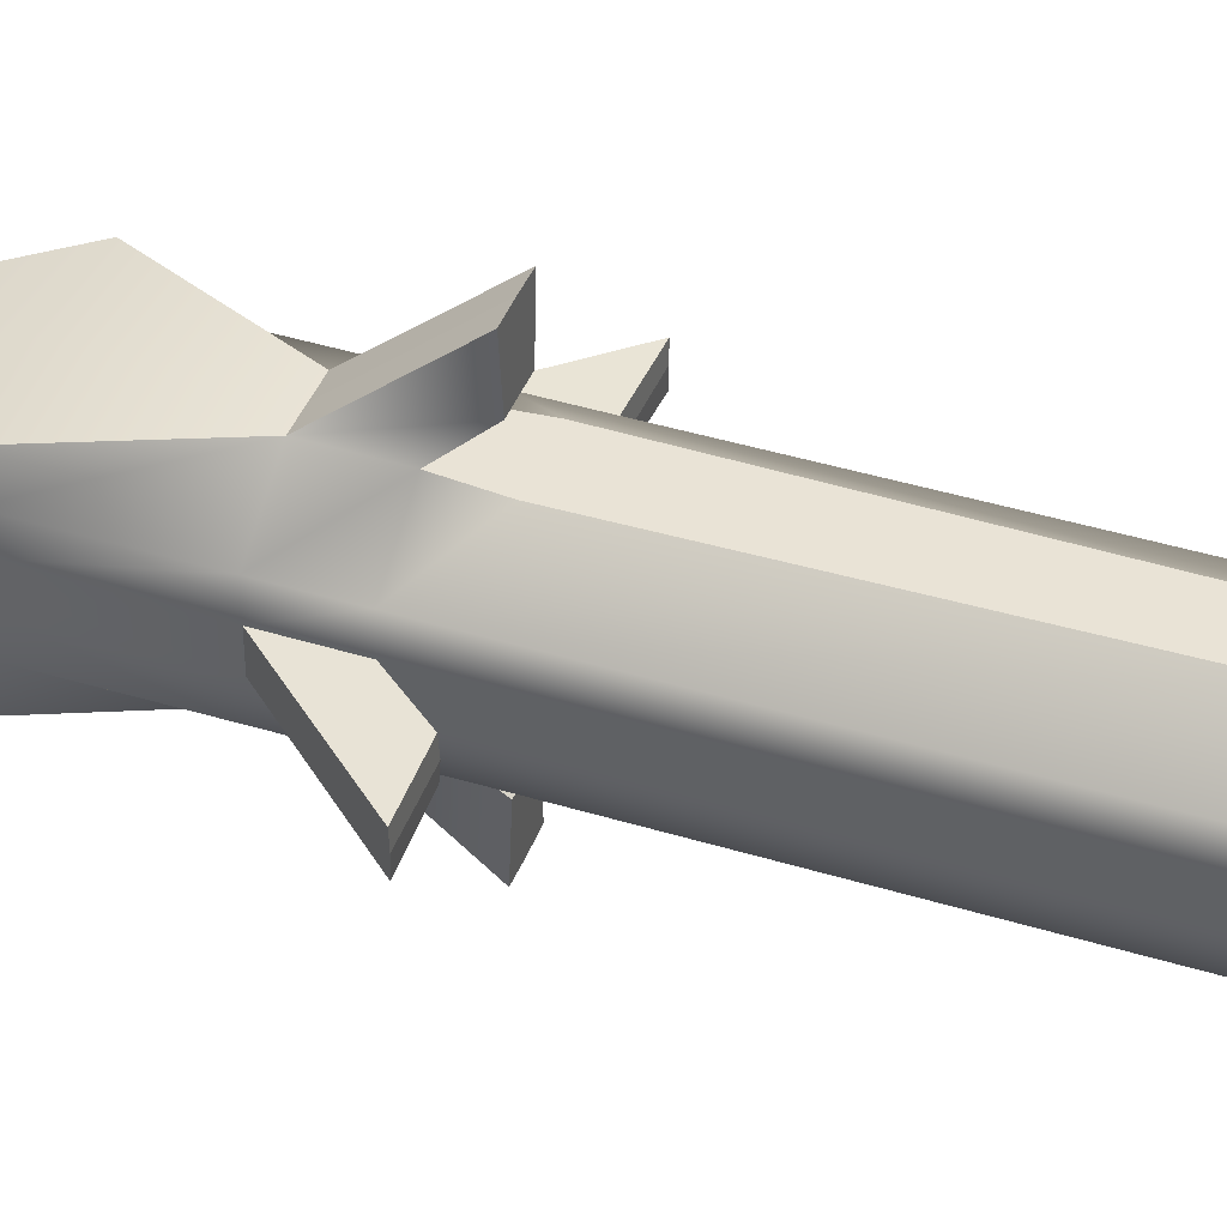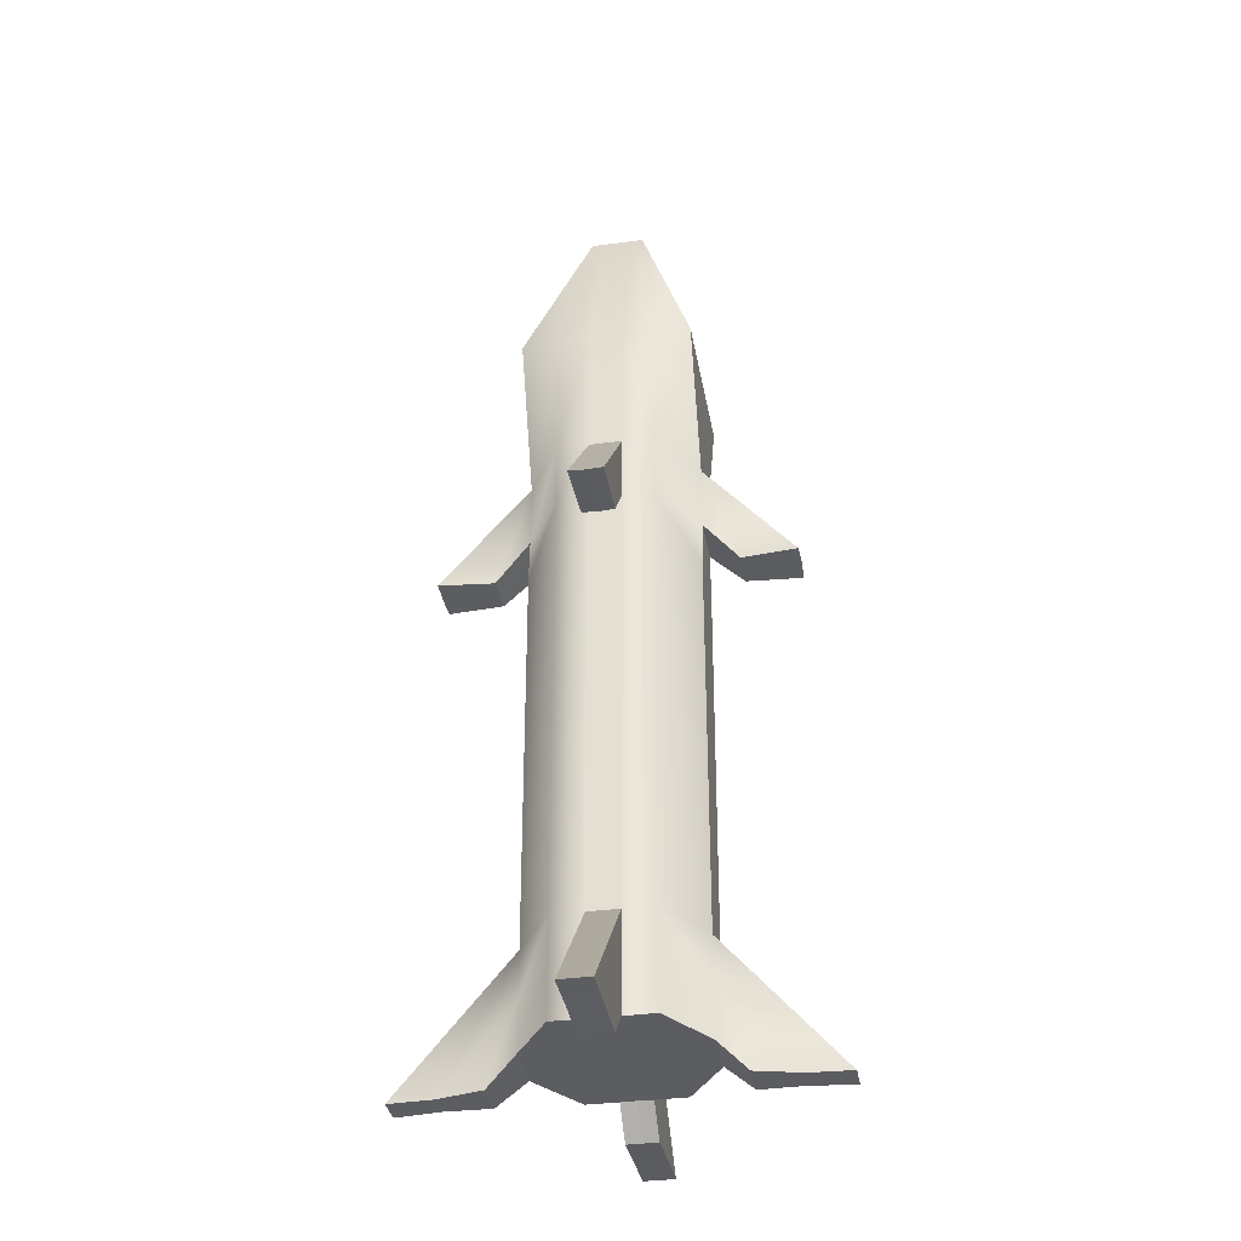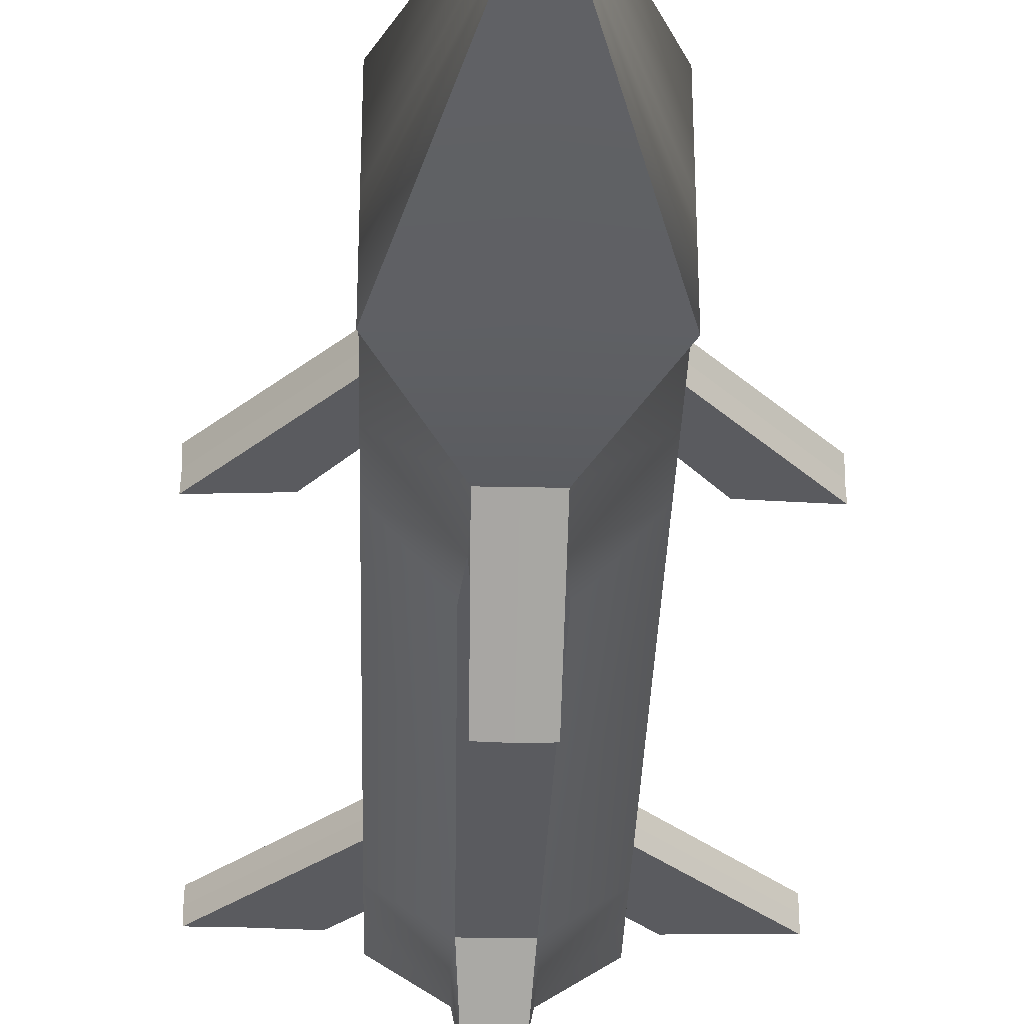
<metadata>
{"format":"obj","ext":"obj","renderer":"f3d","projection":"perspective","resolution":1024,"background":"white","views":[{"elev":42.0,"azim":110.2,"up":"+Y"},{"elev":-35.6,"azim":-80.1,"up":"+Z"},{"elev":-33.5,"azim":-1.6,"up":"+Y"}]}
</metadata>
<code>
g RoadKillOut
o RoadKillOut
v 0 -0.1297 -4.199
v 0 -0.4444 -4.198
v 0 -0.8251 1.21
v 0 -0.8277 1.881
v 0 -0.8233 0.714
v 0 -0.8188 -3.218
v 0 -0.8328 3.246
v 0 -0.8176 -4.199
v 0 -1.965 -4.504
v 0 -1.539 -4.487
v 0 -1.097 -4.463
v 0 -1.177 0.8165
v 0 -1.745 0.8225
v 0 -0.2483 5.226
v -0.8418 -0.1372 1.212
v -0.8418 -0.1397 1.883
v -0.8418 -0.1353 0.7157
v -0.8418 -0.1308 -3.217
v -0.8418 -0.1449 3.249
v -0.8418 -0.1297 -4.199
v -0.8418 -0.1303 -3.649
v -0.8418 -0.452 1.211
v -0.8418 -0.4545 1.882
v -0.8418 -0.4501 0.7149
v -0.8418 -0.4456 -3.217
v -0.8418 -0.4597 3.247
v -0.8418 -0.4451 -3.649
v -0.8418 -0.4444 -4.198
v -0.2618 -0.8251 1.21
v -0.2564 -0.8277 1.881
v -0.3076 -0.8233 0.714
v -0.2579 -0.8188 -3.218
v -0.8418 -0.8328 3.246
v -0.2827 -0.8105 -3.681
v -0.2703 -0.8176 -4.199
v -0.1298 -1.539 -4.487
v -0.1456 -1.965 -4.504
v -0.1931 -1.097 -4.463
v -0.1931 -1.177 0.8165
v -0.2405 -1.738 0.8225
v -0.1901 -0.2483 5.226
v -1.199 -0.1372 0.7686
v -1.847 -0.146 0.7443
v -2.051 -0.1308 -4.447
v -1.626 -0.1303 -4.451
v -1.116 -0.1297 -4.478
v -0.1936 0.02315 5.221
v -0.8418 0.02315 3.249
v -0.1918 -0.1343 5.223
v -0.191 -0.1913 5.225
v -0.8418 0.02315 1.884
v -1.84 0.02315 0.7419
v -1.203 0.02315 0.7557
v -0.8418 0.02315 1.213
v -0.8418 0.02315 0.7161
v -0.8418 0.02315 -3.217
v -2.054 0.02315 -4.443
v -1.626 0.02315 -4.456
v -1.124 0.02315 -4.474
v -0.8418 0.02315 -4.196
v 0 0.02315 -4.196
v 0 -0.1571 5.224
v 0 -0.1206 5.223
v 0 0.02315 5.221
v 0.8418 -0.1372 1.212
v 0.8418 -0.1397 1.883
v 0.8418 -0.1353 0.7157
v 0.8418 -0.1308 -3.217
v 0.8418 -0.1449 3.249
v 0.8418 -0.1297 -4.199
v 0.8418 -0.1303 -3.649
v 0.8418 -0.452 1.211
v 0.8418 -0.4545 1.882
v 0.8418 -0.4501 0.7149
v 0.8418 -0.4456 -3.217
v 0.8418 -0.4597 3.247
v 0.8418 -0.4451 -3.649
v 0.8418 -0.4444 -4.198
v 0.2618 -0.8251 1.21
v 0.2564 -0.8277 1.881
v 0.3076 -0.8233 0.714
v 0.2579 -0.8188 -3.218
v 0.8418 -0.8328 3.246
v 0.2827 -0.8105 -3.681
v 0.2703 -0.8176 -4.199
v 0.1298 -1.539 -4.487
v 0.1456 -1.965 -4.504
v 0.1931 -1.097 -4.463
v 0.1931 -1.177 0.8165
v 0.2405 -1.738 0.8225
v 0.1901 -0.2483 5.226
v 1.199 -0.1372 0.7686
v 1.847 -0.146 0.7443
v 2.051 -0.1308 -4.447
v 1.626 -0.1303 -4.451
v 1.116 -0.1297 -4.478
v 0.1936 0.02315 5.221
v 0.8418 0.02315 3.249
v 0.1918 -0.1343 5.223
v 0.191 -0.1913 5.225
v 0.8418 0.02315 1.884
v 1.84 0.02315 0.7419
v 1.203 0.02315 0.7557
v 0.8418 0.02315 1.213
v 0.8418 0.02315 0.7161
v 0.8418 0.02315 -3.217
v 2.054 0.02315 -4.443
v 1.626 0.02315 -4.456
v 1.124 0.02315 -4.474
v 0.8418 0.02315 -4.196
v 0 0.176 -4.199
v 0 0.4907 -4.198
v 0 0.8714 1.21
v 0 0.874 1.881
v 0 0.8696 0.714
v 0 0.8651 -3.218
v 0 0.8792 3.246
v 0 0.8639 -4.199
v 0 2.011 -4.504
v 0 1.585 -4.487
v 0 1.143 -4.463
v 0 1.223 0.8165
v 0 1.792 0.8225
v 0 0.2946 5.226
v -0.8418 0.1835 1.212
v -0.8418 0.186 1.883
v -0.8418 0.1816 0.7157
v -0.8418 0.1771 -3.217
v -0.8418 0.1912 3.249
v -0.8418 0.176 -4.199
v -0.8418 0.1766 -3.649
v -0.8418 0.4983 1.211
v -0.8418 0.5008 1.882
v -0.8418 0.4964 0.7149
v -0.8418 0.4919 -3.217
v -0.8418 0.506 3.247
v -0.8418 0.4914 -3.649
v -0.8418 0.4907 -4.198
v -0.2618 0.8714 1.21
v -0.2564 0.874 1.881
v -0.3076 0.8696 0.714
v -0.2579 0.8651 -3.218
v -0.8418 0.8792 3.246
v -0.2827 0.8568 -3.681
v -0.2703 0.8639 -4.199
v -0.1298 1.585 -4.487
v -0.1456 2.011 -4.504
v -0.1931 1.143 -4.463
v -0.1931 1.223 0.8165
v -0.2405 1.784 0.8225
v -0.1901 0.2946 5.226
v -1.199 0.1835 0.7686
v -1.847 0.1923 0.7443
v -2.051 0.1771 -4.447
v -1.626 0.1766 -4.451
v -1.116 0.176 -4.478
v -0.1918 0.1806 5.223
v -0.191 0.2376 5.225
v 0 0.2435 5.224
v 0 0.1669 5.223
v 0.8418 0.1835 1.212
v 0.8418 0.186 1.883
v 0.8418 0.1816 0.7157
v 0.8418 0.1771 -3.217
v 0.8418 0.1912 3.249
v 0.8418 0.176 -4.199
v 0.8418 0.1766 -3.649
v 0.8418 0.4983 1.211
v 0.8418 0.5008 1.882
v 0.8418 0.4964 0.7149
v 0.8418 0.4919 -3.217
v 0.8418 0.506 3.247
v 0.8418 0.4914 -3.649
v 0.8418 0.4907 -4.198
v 0.2618 0.8714 1.21
v 0.2564 0.874 1.881
v 0.3076 0.8696 0.714
v 0.2579 0.8651 -3.218
v 0.8418 0.8792 3.246
v 0.2827 0.8568 -3.681
v 0.2703 0.8639 -4.199
v 0.1298 1.585 -4.487
v 0.1456 2.011 -4.504
v 0.1931 1.143 -4.463
v 0.1931 1.223 0.8165
v 0.2405 1.784 0.8225
v 0.1901 0.2946 5.226
v 1.199 0.1835 0.7686
v 1.847 0.1923 0.7443
v 2.051 0.1771 -4.447
v 1.626 0.1766 -4.451
v 1.116 0.176 -4.478
v 0.1918 0.1806 5.223
v 0.191 0.2376 5.225
v 0 -0.1297 -4.199
v 0 -0.4444 -4.198
v 0 -0.8251 1.21
v 0 -0.8277 1.881
v 0 -0.8233 0.714
v 0 -0.8188 -3.218
v 0 -0.8328 3.246
v 0 -0.8176 -4.199
v 0 -1.965 -4.504
v 0 -1.539 -4.487
v 0 -1.097 -4.463
v 0 -1.177 0.8165
v 0 -1.745 0.8225
v 0 -0.2483 5.226
v -0.8418 -0.1372 1.212
v -0.8418 -0.1397 1.883
v -0.8418 -0.1353 0.7157
v -0.8418 -0.1308 -3.217
v -0.8418 -0.1449 3.249
v -0.8418 -0.1297 -4.199
v -0.8418 -0.1303 -3.649
v -0.8418 -0.452 1.211
v -0.8418 -0.4545 1.882
v -0.8418 -0.4501 0.7149
v -0.8418 -0.4456 -3.217
v -0.8418 -0.4597 3.247
v -0.8418 -0.4451 -3.649
v -0.8418 -0.4444 -4.198
v -0.2618 -0.8251 1.21
v -0.2564 -0.8277 1.881
v -0.3076 -0.8233 0.714
v -0.2579 -0.8188 -3.218
v -0.8418 -0.8328 3.246
v -0.2827 -0.8105 -3.681
v -0.2703 -0.8176 -4.199
v -0.1298 -1.539 -4.487
v -0.1456 -1.965 -4.504
v -0.1931 -1.097 -4.463
v -0.1931 -1.177 0.8165
v -0.2405 -1.738 0.8225
v -0.1901 -0.2483 5.226
v -1.199 -0.1372 0.7686
v -1.847 -0.146 0.7443
v -2.051 -0.1308 -4.447
v -1.626 -0.1303 -4.451
v -1.116 -0.1297 -4.478
v -0.1936 0.02315 5.221
v -0.8418 0.02315 3.249
v -0.1918 -0.1343 5.223
v -0.191 -0.1913 5.225
v -0.8418 0.02315 1.884
v -1.84 0.02315 0.7419
v -1.203 0.02315 0.7557
v -0.8418 0.02315 1.213
v -0.8418 0.02315 0.7161
v -0.8418 0.02315 -3.217
v -2.054 0.02315 -4.443
v -1.626 0.02315 -4.456
v -1.124 0.02315 -4.474
v -0.8418 0.02315 -4.196
v 0 0.02315 -4.196
v 0 -0.1571 5.224
v 0 -0.1206 5.223
v 0 0.02315 5.221
v 0.8418 -0.1372 1.212
v 0.8418 -0.1397 1.883
v 0.8418 -0.1353 0.7157
v 0.8418 -0.1308 -3.217
v 0.8418 -0.1449 3.249
v 0.8418 -0.1297 -4.199
v 0.8418 -0.1303 -3.649
v 0.8418 -0.452 1.211
v 0.8418 -0.4545 1.882
v 0.8418 -0.4501 0.7149
v 0.8418 -0.4456 -3.217
v 0.8418 -0.4597 3.247
v 0.8418 -0.4451 -3.649
v 0.8418 -0.4444 -4.198
v 0.2618 -0.8251 1.21
v 0.2564 -0.8277 1.881
v 0.3076 -0.8233 0.714
v 0.2579 -0.8188 -3.218
v 0.8418 -0.8328 3.246
v 0.2827 -0.8105 -3.681
v 0.2703 -0.8176 -4.199
v 0.1298 -1.539 -4.487
v 0.1456 -1.965 -4.504
v 0.1931 -1.097 -4.463
v 0.1931 -1.177 0.8165
v 0.2405 -1.738 0.8225
v 0.1901 -0.2483 5.226
v 1.199 -0.1372 0.7686
v 1.847 -0.146 0.7443
v 2.051 -0.1308 -4.447
v 1.626 -0.1303 -4.451
v 1.116 -0.1297 -4.478
v 0.1936 0.02315 5.221
v 0.8418 0.02315 3.249
v 0.1918 -0.1343 5.223
v 0.191 -0.1913 5.225
v 0.8418 0.02315 1.884
v 1.84 0.02315 0.7419
v 1.203 0.02315 0.7557
v 0.8418 0.02315 1.213
v 0.8418 0.02315 0.7161
v 0.8418 0.02315 -3.217
v 2.054 0.02315 -4.443
v 1.626 0.02315 -4.456
v 1.124 0.02315 -4.474
v 0.8418 0.02315 -4.196
v 0 0.176 -4.199
v 0 0.4907 -4.198
v 0 0.8714 1.21
v 0 0.874 1.881
v 0 0.8696 0.714
v 0 0.8651 -3.218
v 0 0.8792 3.246
v 0 0.8639 -4.199
v 0 2.011 -4.504
v 0 1.585 -4.487
v 0 1.143 -4.463
v 0 1.223 0.8165
v 0 1.792 0.8225
v 0 0.2946 5.226
v -0.8418 0.1835 1.212
v -0.8418 0.186 1.883
v -0.8418 0.1816 0.7157
v -0.8418 0.1771 -3.217
v -0.8418 0.1912 3.249
v -0.8418 0.176 -4.199
v -0.8418 0.1766 -3.649
v -0.8418 0.4983 1.211
v -0.8418 0.5008 1.882
v -0.8418 0.4964 0.7149
v -0.8418 0.4919 -3.217
v -0.8418 0.506 3.247
v -0.8418 0.4914 -3.649
v -0.8418 0.4907 -4.198
v -0.2618 0.8714 1.21
v -0.2564 0.874 1.881
v -0.3076 0.8696 0.714
v -0.2579 0.8651 -3.218
v -0.8418 0.8792 3.246
v -0.2827 0.8568 -3.681
v -0.2703 0.8639 -4.199
v -0.1298 1.585 -4.487
v -0.1456 2.011 -4.504
v -0.1931 1.143 -4.463
v -0.1931 1.223 0.8165
v -0.2405 1.784 0.8225
v -0.1901 0.2946 5.226
v -1.199 0.1835 0.7686
v -1.847 0.1923 0.7443
v -2.051 0.1771 -4.447
v -1.626 0.1766 -4.451
v -1.116 0.176 -4.478
v -0.1918 0.1806 5.223
v -0.191 0.2376 5.225
v 0 0.2435 5.224
v 0 0.1669 5.223
v 0.8418 0.1835 1.212
v 0.8418 0.186 1.883
v 0.8418 0.1816 0.7157
v 0.8418 0.1771 -3.217
v 0.8418 0.1912 3.249
v 0.8418 0.176 -4.199
v 0.8418 0.1766 -3.649
v 0.8418 0.4983 1.211
v 0.8418 0.5008 1.882
v 0.8418 0.4964 0.7149
v 0.8418 0.4919 -3.217
v 0.8418 0.506 3.247
v 0.8418 0.4914 -3.649
v 0.8418 0.4907 -4.198
v 0.2618 0.8714 1.21
v 0.2564 0.874 1.881
v 0.3076 0.8696 0.714
v 0.2579 0.8651 -3.218
v 0.8418 0.8792 3.246
v 0.2827 0.8568 -3.681
v 0.2703 0.8639 -4.199
v 0.1298 1.585 -4.487
v 0.1456 2.011 -4.504
v 0.1931 1.143 -4.463
v 0.1931 1.223 0.8165
v 0.2405 1.784 0.8225
v 0.1901 0.2946 5.226
v 1.199 0.1835 0.7686
v 1.847 0.1923 0.7443
v 2.051 0.1771 -4.447
v 1.626 0.1766 -4.451
v 1.116 0.176 -4.478
v 0.1918 0.1806 5.223
v 0.191 0.2376 5.225
f 42 43 52 53
f 55 56 18 17
f 48 51 16 19
f 44 57 58 45
f 16 15 22 23
f 15 17 24 22
f 17 18 25 24
f 19 16 23 26
f 25 18 21 27
f 27 21 20 28
f 23 22 29 30
f 22 24 31 29
f 24 25 32 31
f 26 23 30 33
f 25 27 34 32
f 27 28 35 34
f 32 34 36 37
f 34 35 38 36
f 30 29 39 40
f 19 49 47 48
f 1 2 28 20
f 5 3 29 31
f 6 5 31 32
f 4 7 33 30
f 2 8 35 28
f 10 9 37 36
f 9 6 32 37
f 8 11 38 35
f 11 10 36 38
f 3 12 39 29
f 12 13 40 39
f 13 4 30 40
f 7 14 41 33
f 15 54 55 17
f 45 58 59 46
f 15 16 43 42
f 16 51 52 43
f 53 54 15 42
f 18 56 57 44
f 21 18 44 45
f 59 60 20 46
f 20 21 45 46
f 60 61 1 20
f 26 50 49 19
f 41 50 26 33
f 14 62 50 41
f 50 62 63 49
f 49 63 64 47
f 92 103 102 93
f 105 67 68 106
f 98 69 66 101
f 94 95 108 107
f 66 73 72 65
f 65 72 74 67
f 67 74 75 68
f 69 76 73 66
f 75 77 71 68
f 77 78 70 71
f 73 80 79 72
f 72 79 81 74
f 74 81 82 75
f 76 83 80 73
f 75 82 84 77
f 77 84 85 78
f 82 87 86 84
f 84 86 88 85
f 80 90 89 79
f 69 98 97 99
f 1 70 78 2
f 5 81 79 3
f 6 82 81 5
f 4 80 83 7
f 2 78 85 8
f 10 86 87 9
f 9 87 82 6
f 8 85 88 11
f 11 88 86 10
f 3 79 89 12
f 12 89 90 13
f 13 90 80 4
f 7 83 91 14
f 65 67 105 104
f 95 96 109 108
f 65 92 93 66
f 66 93 102 101
f 103 92 65 104
f 68 94 107 106
f 71 95 94 68
f 109 96 70 110
f 70 96 95 71
f 110 70 1 61
f 76 69 99 100
f 91 83 76 100
f 14 91 100 62
f 100 99 63 62
f 99 97 64 63
f 152 53 52 153
f 55 127 128 56
f 48 129 126 51
f 154 155 58 57
f 126 133 132 125
f 125 132 134 127
f 127 134 135 128
f 129 136 133 126
f 135 137 131 128
f 137 138 130 131
f 133 140 139 132
f 132 139 141 134
f 134 141 142 135
f 136 143 140 133
f 135 142 144 137
f 137 144 145 138
f 142 147 146 144
f 144 146 148 145
f 140 150 149 139
f 129 48 47 157
f 111 130 138 112
f 115 141 139 113
f 116 142 141 115
f 114 140 143 117
f 112 138 145 118
f 120 146 147 119
f 119 147 142 116
f 118 145 148 121
f 121 148 146 120
f 113 139 149 122
f 122 149 150 123
f 123 150 140 114
f 117 143 151 124
f 125 127 55 54
f 155 156 59 58
f 125 152 153 126
f 126 153 52 51
f 53 152 125 54
f 128 154 57 56
f 131 155 154 128
f 59 156 130 60
f 130 156 155 131
f 60 130 111 61
f 136 129 157 158
f 151 143 136 158
f 124 151 158 159
f 158 157 160 159
f 157 47 64 160
f 188 189 102 103
f 105 106 164 163
f 98 101 162 165
f 190 107 108 191
f 162 161 168 169
f 161 163 170 168
f 163 164 171 170
f 165 162 169 172
f 171 164 167 173
f 173 167 166 174
f 169 168 175 176
f 168 170 177 175
f 170 171 178 177
f 172 169 176 179
f 171 173 180 178
f 173 174 181 180
f 178 180 182 183
f 180 181 184 182
f 176 175 185 186
f 165 193 97 98
f 111 112 174 166
f 115 113 175 177
f 116 115 177 178
f 114 117 179 176
f 112 118 181 174
f 120 119 183 182
f 119 116 178 183
f 118 121 184 181
f 121 120 182 184
f 113 122 185 175
f 122 123 186 185
f 123 114 176 186
f 117 124 187 179
f 161 104 105 163
f 191 108 109 192
f 161 162 189 188
f 162 101 102 189
f 103 104 161 188
f 164 106 107 190
f 167 164 190 191
f 109 110 166 192
f 166 167 191 192
f 110 61 111 166
f 172 194 193 165
f 187 194 172 179
f 124 159 194 187
f 194 159 160 193
f 193 160 64 97
f 236 237 246 247
f 249 250 212 211
f 242 245 210 213
f 238 251 252 239
f 210 209 216 217
f 209 211 218 216
f 211 212 219 218
f 213 210 217 220
f 219 212 215 221
f 221 215 214 222
f 217 216 223 224
f 216 218 225 223
f 218 219 226 225
f 220 217 224 227
f 219 221 228 226
f 221 222 229 228
f 226 228 230 231
f 228 229 232 230
f 224 223 233 234
f 213 243 241 242
f 195 196 222 214
f 199 197 223 225
f 200 199 225 226
f 198 201 227 224
f 196 202 229 222
f 204 203 231 230
f 203 200 226 231
f 202 205 232 229
f 205 204 230 232
f 197 206 233 223
f 206 207 234 233
f 207 198 224 234
f 201 208 235 227
f 209 248 249 211
f 239 252 253 240
f 209 210 237 236
f 210 245 246 237
f 247 248 209 236
f 212 250 251 238
f 215 212 238 239
f 253 254 214 240
f 214 215 239 240
f 254 255 195 214
f 220 244 243 213
f 235 244 220 227
f 208 256 244 235
f 244 256 257 243
f 243 257 258 241
f 286 297 296 287
f 299 261 262 300
f 292 263 260 295
f 288 289 302 301
f 260 267 266 259
f 259 266 268 261
f 261 268 269 262
f 263 270 267 260
f 269 271 265 262
f 271 272 264 265
f 267 274 273 266
f 266 273 275 268
f 268 275 276 269
f 270 277 274 267
f 269 276 278 271
f 271 278 279 272
f 276 281 280 278
f 278 280 282 279
f 274 284 283 273
f 263 292 291 293
f 195 264 272 196
f 199 275 273 197
f 200 276 275 199
f 198 274 277 201
f 196 272 279 202
f 204 280 281 203
f 203 281 276 200
f 202 279 282 205
f 205 282 280 204
f 197 273 283 206
f 206 283 284 207
f 207 284 274 198
f 201 277 285 208
f 259 261 299 298
f 289 290 303 302
f 259 286 287 260
f 260 287 296 295
f 297 286 259 298
f 262 288 301 300
f 265 289 288 262
f 303 290 264 304
f 264 290 289 265
f 304 264 195 255
f 270 263 293 294
f 285 277 270 294
f 208 285 294 256
f 294 293 257 256
f 293 291 258 257
f 346 247 246 347
f 249 321 322 250
f 242 323 320 245
f 348 349 252 251
f 320 327 326 319
f 319 326 328 321
f 321 328 329 322
f 323 330 327 320
f 329 331 325 322
f 331 332 324 325
f 327 334 333 326
f 326 333 335 328
f 328 335 336 329
f 330 337 334 327
f 329 336 338 331
f 331 338 339 332
f 336 341 340 338
f 338 340 342 339
f 334 344 343 333
f 323 242 241 351
f 305 324 332 306
f 309 335 333 307
f 310 336 335 309
f 308 334 337 311
f 306 332 339 312
f 314 340 341 313
f 313 341 336 310
f 312 339 342 315
f 315 342 340 314
f 307 333 343 316
f 316 343 344 317
f 317 344 334 308
f 311 337 345 318
f 319 321 249 248
f 349 350 253 252
f 319 346 347 320
f 320 347 246 245
f 247 346 319 248
f 322 348 251 250
f 325 349 348 322
f 253 350 324 254
f 324 350 349 325
f 254 324 305 255
f 330 323 351 352
f 345 337 330 352
f 318 345 352 353
f 352 351 354 353
f 351 241 258 354
f 382 383 296 297
f 299 300 358 357
f 292 295 356 359
f 384 301 302 385
f 356 355 362 363
f 355 357 364 362
f 357 358 365 364
f 359 356 363 366
f 365 358 361 367
f 367 361 360 368
f 363 362 369 370
f 362 364 371 369
f 364 365 372 371
f 366 363 370 373
f 365 367 374 372
f 367 368 375 374
f 372 374 376 377
f 374 375 378 376
f 370 369 379 380
f 359 387 291 292
f 305 306 368 360
f 309 307 369 371
f 310 309 371 372
f 308 311 373 370
f 306 312 375 368
f 314 313 377 376
f 313 310 372 377
f 312 315 378 375
f 315 314 376 378
f 307 316 379 369
f 316 317 380 379
f 317 308 370 380
f 311 318 381 373
f 355 298 299 357
f 385 302 303 386
f 355 356 383 382
f 356 295 296 383
f 297 298 355 382
f 358 300 301 384
f 361 358 384 385
f 303 304 360 386
f 360 361 385 386
f 304 255 305 360
f 366 388 387 359
f 381 388 366 373
f 318 353 388 381
f 388 353 354 387
f 387 354 258 291

</code>
